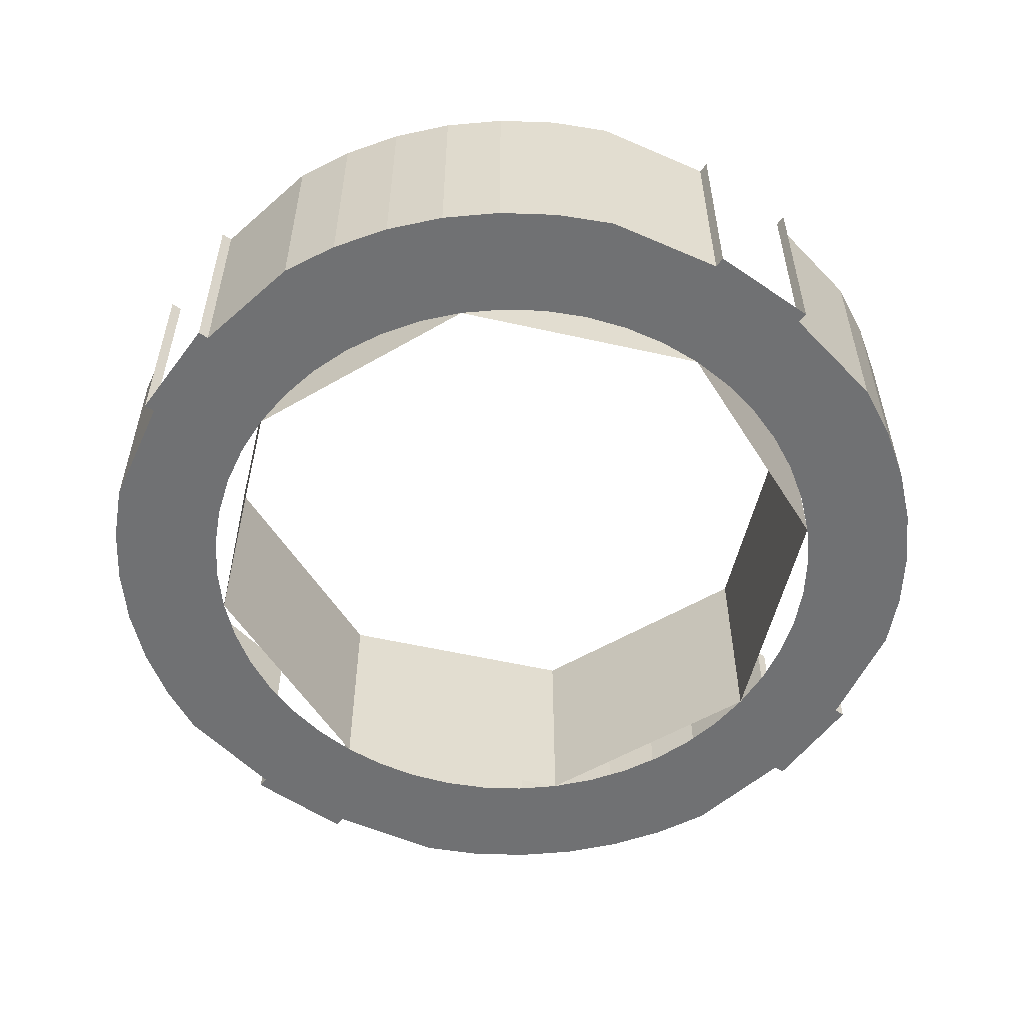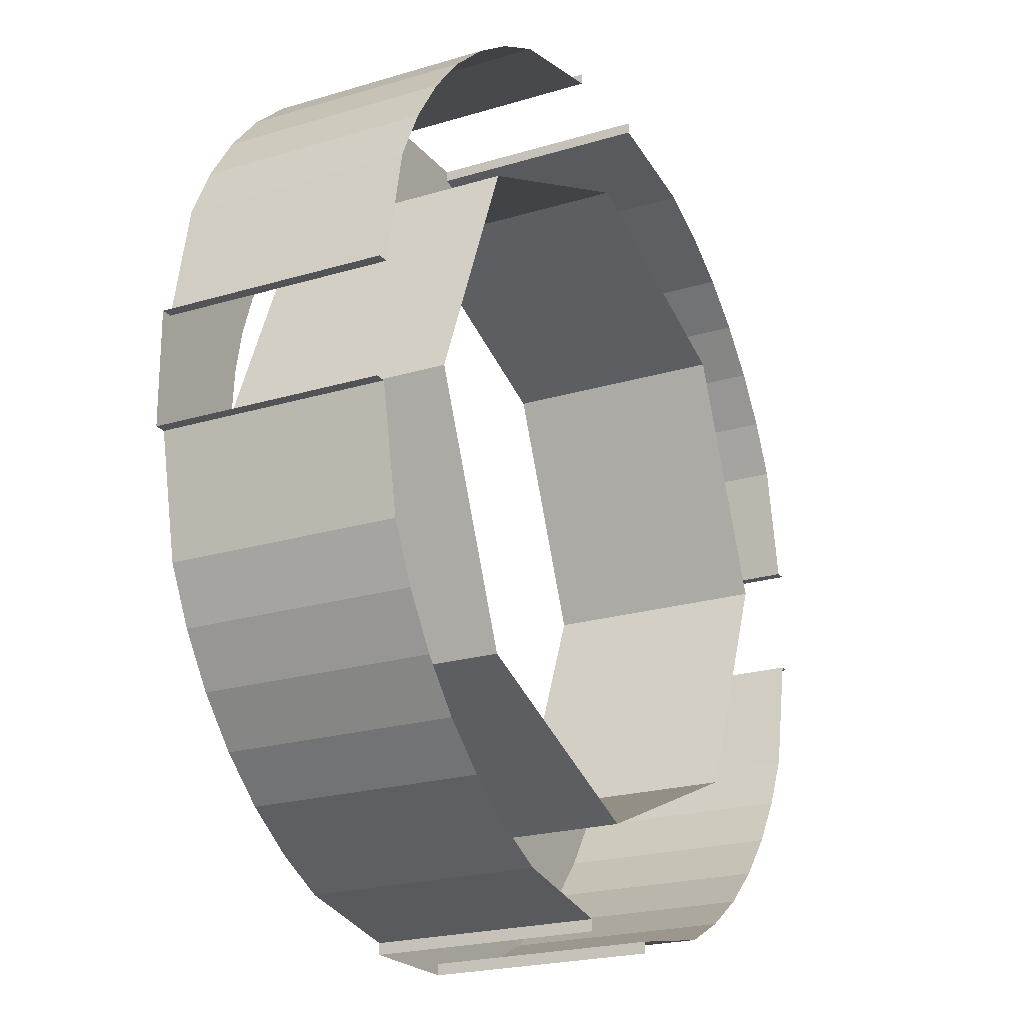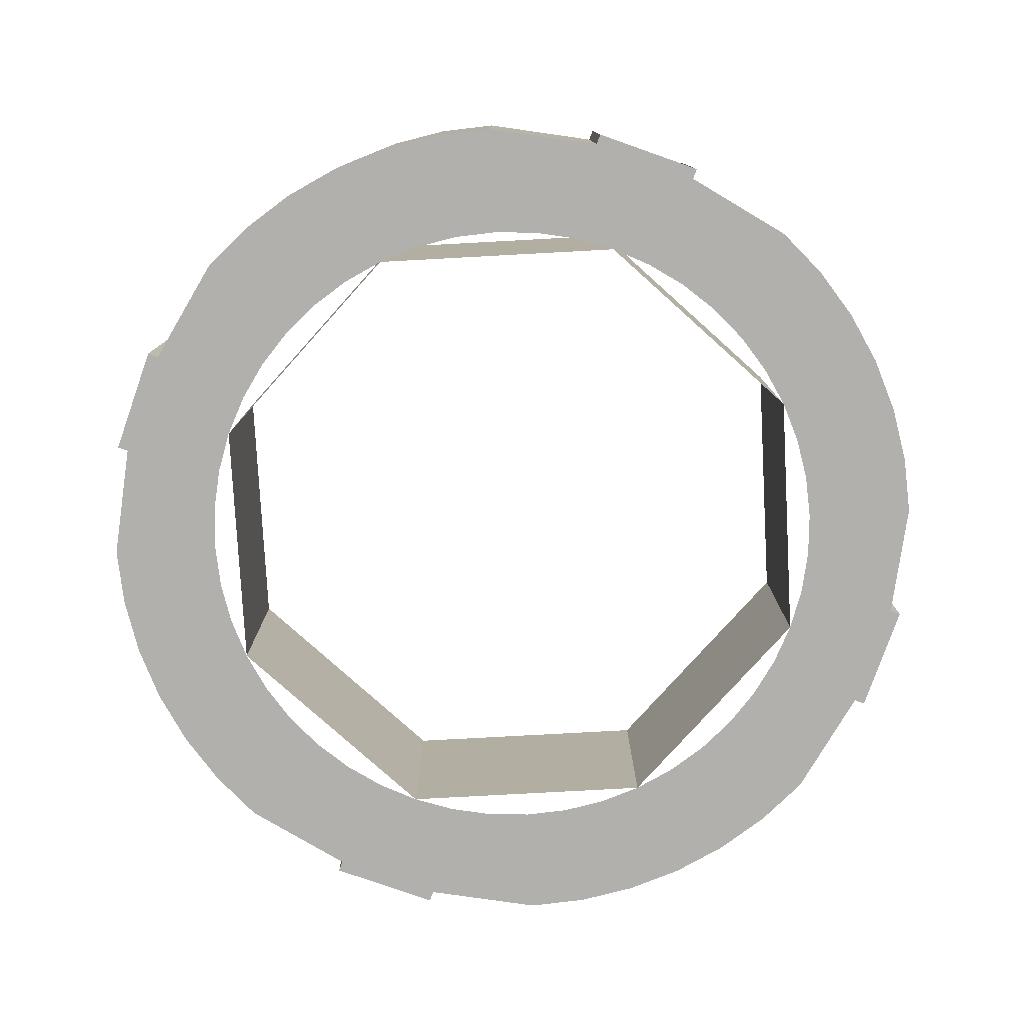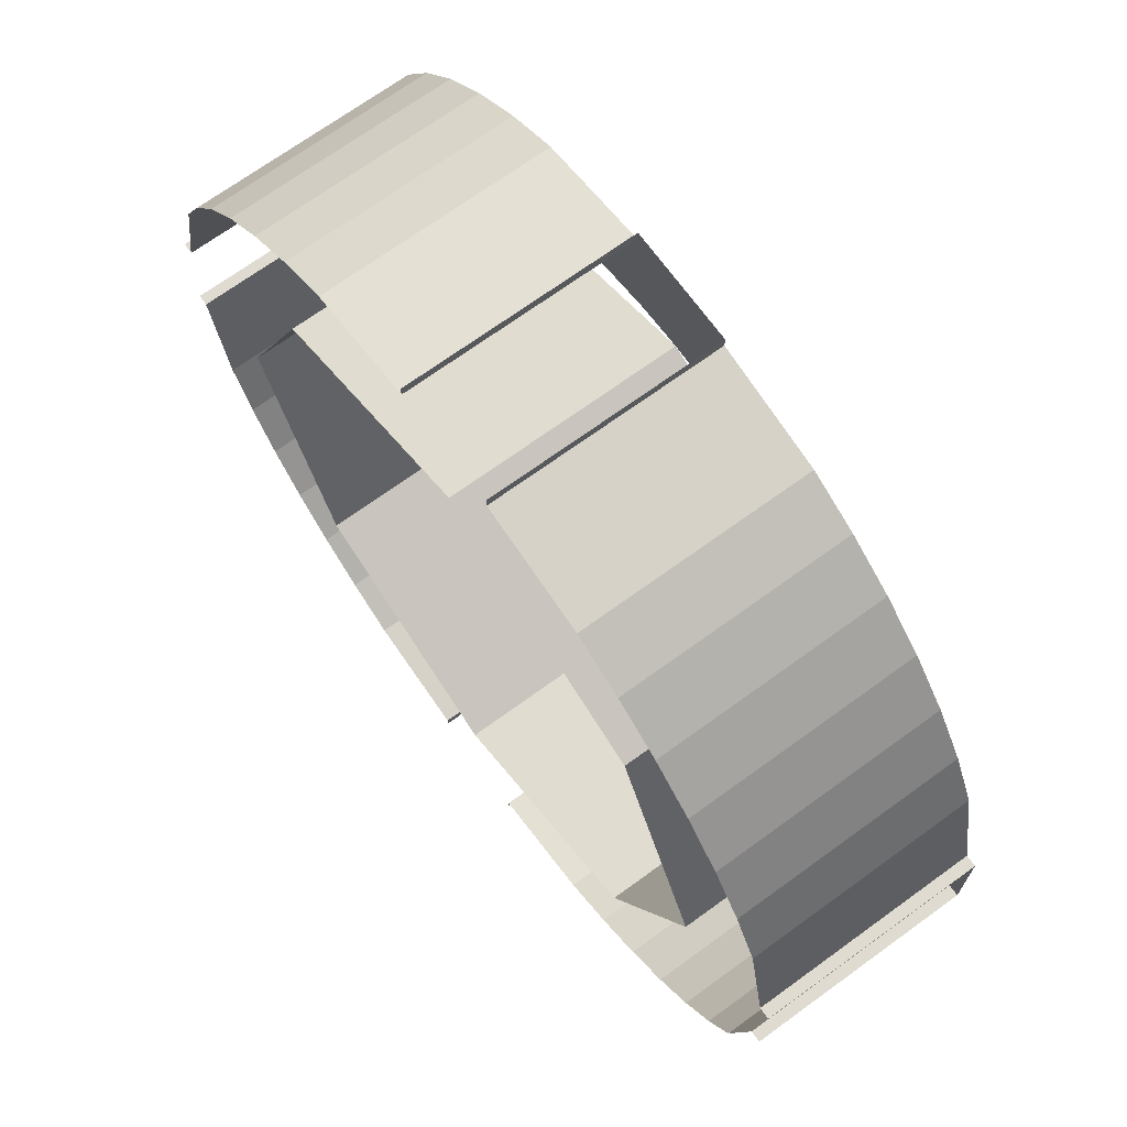
<metadata>
{"format":"obj","ext":"obj","renderer":"f3d","projection":"perspective","resolution":1024,"background":"white","views":[{"elev":-55.2,"azim":144.1,"up":"+Y"},{"elev":-21.7,"azim":118.1,"up":"+Z"},{"elev":-78.7,"azim":-109.4,"up":"+Y"},{"elev":70.2,"azim":-126.0,"up":"+Z"}]}
</metadata>
<code>
v -0.1531 0 -0.3696
v -0.05 0 -0.3901
v -0.05 -0.2 -0.3901
v -0.1531 -0.2 -0.3696
v 0.1531 -0.2 -0.3696
v 0.05 -0.2 -0.3901
v 0.05 0 -0.3901
v 0.1531 0 -0.3696
v 0 -0.2 -0.3
v -0.05 -0.2 -0.3901
v 0.05 -0.2 -0.3901
v 0.05 -0.2 -0.3901
v -0.05 -0.2 -0.3901
v -0.05 -0.2 -0.4
v 0.05 -0.2 -0.4
v -0.05 -0.2 -0.3901
v -0.05 0 -0.3901
v -0.05 0 -0.4
v -0.05 -0.2 -0.4
v 0.05 -0.2 -0.4
v 0.05 0 -0.4
v 0.05 0 -0.3901
v 0.05 -0.2 -0.3901
v -0.1148 -0.2 -0.3
v -0.1148 -0.2 -0.2772
v -0.1531 -0.2 -0.3696
v 0 -0.2 -0.3
v -0.1148 -0.2 -0.3
v -0.1531 -0.2 -0.3696
v -0.05 -0.2 -0.3901
v 0.1531 -0.2 -0.3696
v 0.1148 -0.2 -0.2772
v 0.1148 -0.2 -0.3
v 0.1531 -0.2 -0.3696
v 0.1148 -0.2 -0.3
v 0 -0.2 -0.3
v 0.05 -0.2 -0.3901
v 0.1148 -0.2 -0.3
v 0.03915 -0.2 -0.2974
v 0 -0.2 -0.3
v 0.1148 -0.2 -0.3
v 0.07764 -0.2 -0.2898
v 0.03915 -0.2 -0.2974
v 0.1148 -0.2 -0.3
v 0.1148 -0.2 -0.2772
v 0.07764 -0.2 -0.2898
v -0.1148 -0.2 -0.3
v -0.03915 -0.2 -0.2974
v 0 -0.2 -0.3
v -0.1148 -0.2 -0.3
v -0.07764 -0.2 -0.2898
v -0.03915 -0.2 -0.2974
v -0.1148 -0.2 -0.3
v -0.1148 -0.2 -0.2772
v -0.07764 -0.2 -0.2898
v 0.3696 0 -0.1531
v 0.3901 0 -0.05
v 0.3901 -0.2 -0.05
v 0.3696 -0.2 -0.1531
v 0.3696 -0.2 0.1531
v 0.3901 -0.2 0.05
v 0.3901 0 0.05
v 0.3696 0 0.1531
v 0.3 -0.2 0
v 0.3901 -0.2 -0.05
v 0.3901 -0.2 0.05
v 0.3901 -0.2 0.05
v 0.3901 -0.2 -0.05
v 0.4 -0.2 -0.05
v 0.4 -0.2 0.05
v 0.3901 -0.2 -0.05
v 0.3901 0 -0.05
v 0.4 0 -0.05
v 0.4 -0.2 -0.05
v 0.4 -0.2 0.05
v 0.4 0 0.05
v 0.3901 0 0.05
v 0.3901 -0.2 0.05
v 0.3 -0.2 -0.1148
v 0.2772 -0.2 -0.1148
v 0.3696 -0.2 -0.1531
v 0.3 -0.2 0
v 0.3 -0.2 -0.1148
v 0.3696 -0.2 -0.1531
v 0.3901 -0.2 -0.05
v 0.3696 -0.2 0.1531
v 0.2772 -0.2 0.1148
v 0.3 -0.2 0.1148
v 0.3696 -0.2 0.1531
v 0.3 -0.2 0.1148
v 0.3 -0.2 0
v 0.3901 -0.2 0.05
v 0.3 -0.2 0.1148
v 0.2974 -0.2 0.03915
v 0.3 -0.2 0
v 0.3 -0.2 0.1148
v 0.2898 -0.2 0.07764
v 0.2974 -0.2 0.03915
v 0.3 -0.2 0.1148
v 0.2772 -0.2 0.1148
v 0.2898 -0.2 0.07764
v 0.3 -0.2 -0.1148
v 0.2974 -0.2 -0.03915
v 0.3 -0.2 0
v 0.3 -0.2 -0.1148
v 0.2898 -0.2 -0.07764
v 0.2974 -0.2 -0.03915
v 0.3 -0.2 -0.1148
v 0.2772 -0.2 -0.1148
v 0.2898 -0.2 -0.07764
v 0.1531 0 0.3696
v 0.05 0 0.3901
v 0.05 -0.2 0.3901
v 0.1531 -0.2 0.3696
v -0.1531 -0.2 0.3696
v -0.05 -0.2 0.3901
v -0.05 0 0.3901
v -0.1531 0 0.3696
v 0 -0.2 0.3
v 0.05 -0.2 0.3901
v -0.05 -0.2 0.3901
v -0.05 -0.2 0.3901
v 0.05 -0.2 0.3901
v 0.05 -0.2 0.4
v -0.05 -0.2 0.4
v 0.05 -0.2 0.3901
v 0.05 0 0.3901
v 0.05 0 0.4
v 0.05 -0.2 0.4
v -0.05 -0.2 0.4
v -0.05 0 0.4
v -0.05 0 0.3901
v -0.05 -0.2 0.3901
v 0.1148 -0.2 0.3
v 0.1148 -0.2 0.2772
v 0.1531 -0.2 0.3696
v 0 -0.2 0.3
v 0.1148 -0.2 0.3
v 0.1531 -0.2 0.3696
v 0.05 -0.2 0.3901
v -0.1531 -0.2 0.3696
v -0.1148 -0.2 0.2772
v -0.1148 -0.2 0.3
v -0.1531 -0.2 0.3696
v -0.1148 -0.2 0.3
v 0 -0.2 0.3
v -0.05 -0.2 0.3901
v -0.1148 -0.2 0.3
v -0.03915 -0.2 0.2974
v 0 -0.2 0.3
v -0.1148 -0.2 0.3
v -0.07764 -0.2 0.2898
v -0.03915 -0.2 0.2974
v -0.1148 -0.2 0.3
v -0.1148 -0.2 0.2772
v -0.07764 -0.2 0.2898
v 0.1148 -0.2 0.3
v 0.03915 -0.2 0.2974
v 0 -0.2 0.3
v 0.1148 -0.2 0.3
v 0.07764 -0.2 0.2898
v 0.03915 -0.2 0.2974
v 0.1148 -0.2 0.3
v 0.1148 -0.2 0.2772
v 0.07764 -0.2 0.2898
v -0.3696 0 0.1531
v -0.3901 0 0.05
v -0.3901 -0.2 0.05
v -0.3696 -0.2 0.1531
v -0.3696 -0.2 -0.1531
v -0.3901 -0.2 -0.05
v -0.3901 0 -0.05
v -0.3696 0 -0.1531
v -0.3 -0.2 0
v -0.3901 -0.2 0.05
v -0.3901 -0.2 -0.05
v -0.3901 -0.2 -0.05
v -0.3901 -0.2 0.05
v -0.4 -0.2 0.05
v -0.4 -0.2 -0.05
v -0.3901 -0.2 0.05
v -0.3901 0 0.05
v -0.4 0 0.05
v -0.4 -0.2 0.05
v -0.4 -0.2 -0.05
v -0.4 0 -0.05
v -0.3901 0 -0.05
v -0.3901 -0.2 -0.05
v -0.3 -0.2 0.1148
v -0.2772 -0.2 0.1148
v -0.3696 -0.2 0.1531
v -0.3 -0.2 0
v -0.3 -0.2 0.1148
v -0.3696 -0.2 0.1531
v -0.3901 -0.2 0.05
v -0.3696 -0.2 -0.1531
v -0.2772 -0.2 -0.1148
v -0.3 -0.2 -0.1148
v -0.3696 -0.2 -0.1531
v -0.3 -0.2 -0.1148
v -0.3 -0.2 0
v -0.3901 -0.2 -0.05
v -0.3 -0.2 -0.1148
v -0.2974 -0.2 -0.03915
v -0.3 -0.2 0
v -0.3 -0.2 -0.1148
v -0.2898 -0.2 -0.07764
v -0.2974 -0.2 -0.03915
v -0.3 -0.2 -0.1148
v -0.2772 -0.2 -0.1148
v -0.2898 -0.2 -0.07764
v -0.3 -0.2 0.1148
v -0.2974 -0.2 0.03915
v -0.3 -0.2 0
v -0.3 -0.2 0.1148
v -0.2898 -0.2 0.07764
v -0.2974 -0.2 0.03915
v -0.3 -0.2 0.1148
v -0.2772 -0.2 0.1148
v -0.2898 -0.2 0.07764
v 0.2121 -0.2 -0.2121
v 0.3 -0.2 0
v 0.3 0 0
v 0.2121 0 -0.2121
v 0 -0.2 -0.3
v 0.2121 -0.2 -0.2121
v 0.2121 0 -0.2121
v 0 0 -0.3
v -0.2121 -0.2 -0.2121
v 0 -0.2 -0.3
v 0 0 -0.3
v -0.2121 0 -0.2121
v -0.3 -0.2 0
v -0.2121 -0.2 -0.2121
v -0.2121 0 -0.2121
v -0.3 0 0
v -0.2121 -0.2 0.2121
v -0.3 -0.2 0
v -0.3 0 0
v -0.2121 0 0.2121
v 0 -0.2 0.3
v -0.2121 -0.2 0.2121
v -0.2121 0 0.2121
v 0 0 0.3
v 0.2121 -0.2 0.2121
v 0 -0.2 0.3
v 0 0 0.3
v 0.2121 0 0.2121
v 0.3 -0.2 0
v 0.2121 -0.2 0.2121
v 0.2121 0 0.2121
v 0.3 0 0
v 0.3464 0 -0.2
v 0.3464 -0.2 -0.2
v 0.3696 -0.2 -0.1531
v 0.3696 0 -0.1531
v 0.3173 0 -0.2435
v 0.3173 -0.2 -0.2435
v 0.3464 -0.2 -0.2
v 0.3464 0 -0.2
v 0.2829 0 -0.2829
v 0.2829 -0.2 -0.2829
v 0.3173 -0.2 -0.2435
v 0.3173 0 -0.2435
v 0.2435 0 -0.3173
v 0.2435 -0.2 -0.3173
v 0.2829 -0.2 -0.2829
v 0.2829 0 -0.2829
v 0.2 0 -0.3464
v 0.2 -0.2 -0.3464
v 0.2435 -0.2 -0.3173
v 0.2435 0 -0.3173
v 0.1531 0 -0.3696
v 0.1531 -0.2 -0.3696
v 0.2 -0.2 -0.3464
v 0.2 0 -0.3464
v 0.2 0 0.3464
v 0.2 -0.2 0.3464
v 0.1531 -0.2 0.3696
v 0.1531 0 0.3696
v 0.2435 0 0.3173
v 0.2435 -0.2 0.3173
v 0.2 -0.2 0.3464
v 0.2 0 0.3464
v 0.2829 0 0.2829
v 0.2829 -0.2 0.2829
v 0.2435 -0.2 0.3173
v 0.2435 0 0.3173
v 0.3173 0 0.2435
v 0.3173 -0.2 0.2435
v 0.2829 -0.2 0.2829
v 0.2829 0 0.2829
v 0.3464 0 0.2
v 0.3464 -0.2 0.2
v 0.3173 -0.2 0.2435
v 0.3173 0 0.2435
v 0.3696 0 0.1531
v 0.3696 -0.2 0.1531
v 0.3464 -0.2 0.2
v 0.3464 0 0.2
v -0.3464 0 0.2
v -0.3464 -0.2 0.2
v -0.3696 -0.2 0.1531
v -0.3696 0 0.1531
v -0.3173 0 0.2435
v -0.3173 -0.2 0.2435
v -0.3464 -0.2 0.2
v -0.3464 0 0.2
v -0.2829 0 0.2829
v -0.2829 -0.2 0.2829
v -0.3173 -0.2 0.2435
v -0.3173 0 0.2435
v -0.2435 0 0.3173
v -0.2435 -0.2 0.3173
v -0.2829 -0.2 0.2829
v -0.2829 0 0.2829
v -0.2 0 0.3464
v -0.2 -0.2 0.3464
v -0.2435 -0.2 0.3173
v -0.2435 0 0.3173
v -0.1531 0 0.3696
v -0.1531 -0.2 0.3696
v -0.2 -0.2 0.3464
v -0.2 0 0.3464
v -0.2 0 -0.3464
v -0.2 -0.2 -0.3464
v -0.1531 -0.2 -0.3696
v -0.1531 0 -0.3696
v -0.2435 0 -0.3173
v -0.2435 -0.2 -0.3173
v -0.2 -0.2 -0.3464
v -0.2 0 -0.3464
v -0.2829 0 -0.2829
v -0.2829 -0.2 -0.2829
v -0.2435 -0.2 -0.3173
v -0.2435 0 -0.3173
v -0.3173 0 -0.2435
v -0.3173 -0.2 -0.2435
v -0.2829 -0.2 -0.2829
v -0.2829 0 -0.2829
v -0.3464 0 -0.2
v -0.3464 -0.2 -0.2
v -0.3173 -0.2 -0.2435
v -0.3173 0 -0.2435
v -0.3696 0 -0.1531
v -0.3696 -0.2 -0.1531
v -0.3464 -0.2 -0.2
v -0.3464 0 -0.2
v 0.2772 -0.2 -0.1148
v 0.3696 -0.2 -0.1531
v 0.3464 -0.2 -0.2
v 0.2598 -0.2 -0.15
v 0.2598 -0.2 -0.15
v 0.3464 -0.2 -0.2
v 0.3173 -0.2 -0.2435
v 0.238 -0.2 -0.1826
v 0.238 -0.2 -0.1826
v 0.3173 -0.2 -0.2435
v 0.2829 -0.2 -0.2829
v 0.2121 -0.2 -0.2121
v 0.2121 -0.2 -0.2121
v 0.2829 -0.2 -0.2829
v 0.2435 -0.2 -0.3173
v 0.1826 -0.2 -0.238
v 0.1826 -0.2 -0.238
v 0.2435 -0.2 -0.3173
v 0.2 -0.2 -0.3464
v 0.15 -0.2 -0.2598
v 0.15 -0.2 -0.2598
v 0.2 -0.2 -0.3464
v 0.1531 -0.2 -0.3696
v 0.1148 -0.2 -0.2772
v 0.1148 -0.2 0.2772
v 0.1531 -0.2 0.3696
v 0.2 -0.2 0.3464
v 0.15 -0.2 0.2598
v 0.15 -0.2 0.2598
v 0.2 -0.2 0.3464
v 0.2435 -0.2 0.3173
v 0.1826 -0.2 0.238
v 0.1826 -0.2 0.238
v 0.2435 -0.2 0.3173
v 0.2829 -0.2 0.2829
v 0.2121 -0.2 0.2121
v 0.2121 -0.2 0.2121
v 0.2829 -0.2 0.2829
v 0.3173 -0.2 0.2435
v 0.238 -0.2 0.1826
v 0.238 -0.2 0.1826
v 0.3173 -0.2 0.2435
v 0.3464 -0.2 0.2
v 0.2598 -0.2 0.15
v 0.2598 -0.2 0.15
v 0.3464 -0.2 0.2
v 0.3696 -0.2 0.1531
v 0.2772 -0.2 0.1148
v -0.2772 -0.2 0.1148
v -0.3696 -0.2 0.1531
v -0.3464 -0.2 0.2
v -0.2598 -0.2 0.15
v -0.2598 -0.2 0.15
v -0.3464 -0.2 0.2
v -0.3173 -0.2 0.2435
v -0.238 -0.2 0.1826
v -0.238 -0.2 0.1826
v -0.3173 -0.2 0.2435
v -0.2829 -0.2 0.2829
v -0.2121 -0.2 0.2121
v -0.2121 -0.2 0.2121
v -0.2829 -0.2 0.2829
v -0.2435 -0.2 0.3173
v -0.1826 -0.2 0.238
v -0.1826 -0.2 0.238
v -0.2435 -0.2 0.3173
v -0.2 -0.2 0.3464
v -0.15 -0.2 0.2598
v -0.15 -0.2 0.2598
v -0.2 -0.2 0.3464
v -0.1531 -0.2 0.3696
v -0.1148 -0.2 0.2772
v -0.1148 -0.2 -0.2772
v -0.1531 -0.2 -0.3696
v -0.2 -0.2 -0.3464
v -0.15 -0.2 -0.2598
v -0.15 -0.2 -0.2598
v -0.2 -0.2 -0.3464
v -0.2435 -0.2 -0.3173
v -0.1826 -0.2 -0.238
v -0.1826 -0.2 -0.238
v -0.2435 -0.2 -0.3173
v -0.2829 -0.2 -0.2829
v -0.2121 -0.2 -0.2121
v -0.2121 -0.2 -0.2121
v -0.2829 -0.2 -0.2829
v -0.3173 -0.2 -0.2435
v -0.238 -0.2 -0.1826
v -0.238 -0.2 -0.1826
v -0.3173 -0.2 -0.2435
v -0.3464 -0.2 -0.2
v -0.2598 -0.2 -0.15
v -0.2598 -0.2 -0.15
v -0.3464 -0.2 -0.2
v -0.3696 -0.2 -0.1531
v -0.2772 -0.2 -0.1148
g mesh24024
f 1 2 3
f 3 4 1
f 5 6 7
f 7 8 5
f 9 10 11
f 12 13 14
f 14 15 12
f 16 17 18
f 18 19 16
f 20 21 22
f 22 23 20
f 24 25 26
f 27 28 29
f 29 30 27
f 31 32 33
f 34 35 36
f 36 37 34
g mesh24025
f 38 39 40
f 41 42 43
f 44 45 46
g mesh24027
f 47 49 48
f 50 52 51
f 53 55 54
g mesh24030
f 56 57 58
f 58 59 56
f 60 61 62
f 62 63 60
f 64 65 66
f 67 68 69
f 69 70 67
f 71 72 73
f 73 74 71
f 75 76 77
f 77 78 75
f 79 80 81
f 82 83 84
f 84 85 82
f 86 87 88
f 89 90 91
f 91 92 89
g mesh24031
f 93 94 95
f 96 97 98
f 99 100 101
g mesh24033
f 102 104 103
f 105 107 106
f 108 110 109
g mesh24036
f 111 112 113
f 113 114 111
f 115 116 117
f 117 118 115
f 119 120 121
f 122 123 124
f 124 125 122
f 126 127 128
f 128 129 126
f 130 131 132
f 132 133 130
f 134 135 136
f 137 138 139
f 139 140 137
f 141 142 143
f 144 145 146
f 146 147 144
g mesh24037
f 148 149 150
f 151 152 153
f 154 155 156
g mesh24039
f 157 159 158
f 160 162 161
f 163 165 164
g mesh24042
f 166 167 168
f 168 169 166
f 170 171 172
f 172 173 170
f 174 175 176
f 177 178 179
f 179 180 177
f 181 182 183
f 183 184 181
f 185 186 187
f 187 188 185
f 189 190 191
f 192 193 194
f 194 195 192
f 196 197 198
f 199 200 201
f 201 202 199
g mesh24043
f 203 204 205
f 206 207 208
f 209 210 211
g mesh24045
f 212 214 213
f 215 217 216
f 218 220 219
g mesh24050
f 221 222 223
f 223 224 221
f 225 226 227
f 227 228 225
f 229 230 231
f 231 232 229
f 233 234 235
f 235 236 233
f 237 238 239
f 239 240 237
f 241 242 243
f 243 244 241
f 245 246 247
f 247 248 245
f 249 250 251
f 251 252 249
g mesh24056
f 253 255 254
f 255 253 256
f 257 259 258
f 259 257 260
f 261 263 262
f 263 261 264
f 265 267 266
f 267 265 268
f 269 271 270
f 271 269 272
f 273 275 274
f 275 273 276
g mesh24062
f 277 279 278
f 279 277 280
f 281 283 282
f 283 281 284
f 285 287 286
f 287 285 288
f 289 291 290
f 291 289 292
f 293 295 294
f 295 293 296
f 297 299 298
f 299 297 300
g mesh24068
f 301 303 302
f 303 301 304
f 305 307 306
f 307 305 308
f 309 311 310
f 311 309 312
f 313 315 314
f 315 313 316
f 317 319 318
f 319 317 320
f 321 323 322
f 323 321 324
g mesh24074
f 325 327 326
f 327 325 328
f 329 331 330
f 331 329 332
f 333 335 334
f 335 333 336
f 337 339 338
f 339 337 340
f 341 343 342
f 343 341 344
f 345 347 346
f 347 345 348
g mesh24078
f 349 351 350
f 351 349 352
f 353 355 354
f 355 353 356
f 357 359 358
f 359 357 360
f 361 363 362
f 363 361 364
f 365 367 366
f 367 365 368
f 369 371 370
f 371 369 372
g mesh24080
f 373 375 374
f 375 373 376
f 377 379 378
f 379 377 380
f 381 383 382
f 383 381 384
f 385 387 386
f 387 385 388
f 389 391 390
f 391 389 392
f 393 395 394
f 395 393 396
g mesh24082
f 397 399 398
f 399 397 400
f 401 403 402
f 403 401 404
f 405 407 406
f 407 405 408
f 409 411 410
f 411 409 412
f 413 415 414
f 415 413 416
f 417 419 418
f 419 417 420
g mesh24084
f 421 423 422
f 423 421 424
f 425 427 426
f 427 425 428
f 429 431 430
f 431 429 432
f 433 435 434
f 435 433 436
f 437 439 438
f 439 437 440
f 441 443 442
f 443 441 444

</code>
